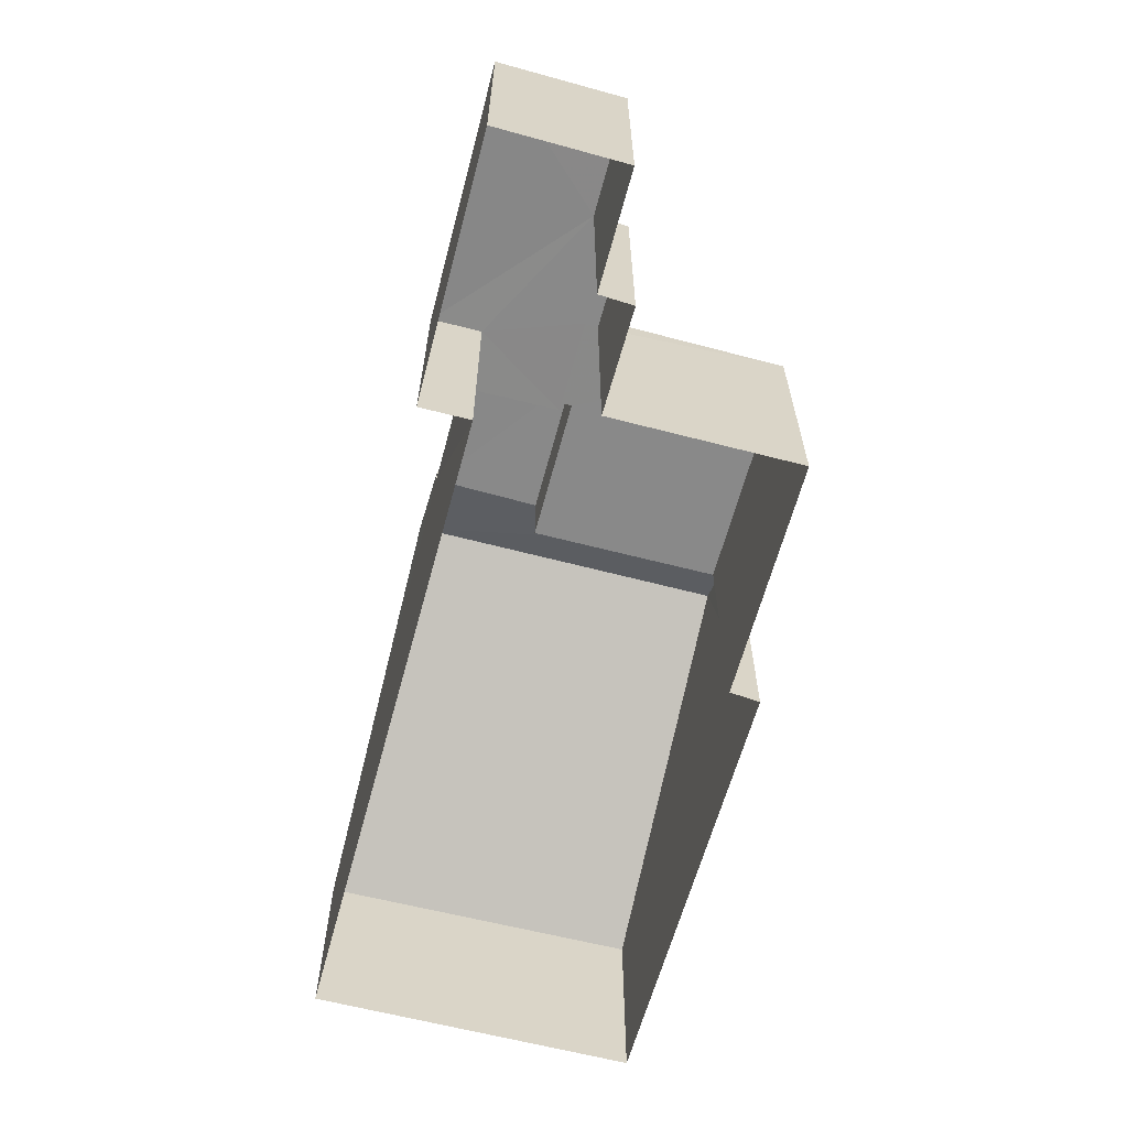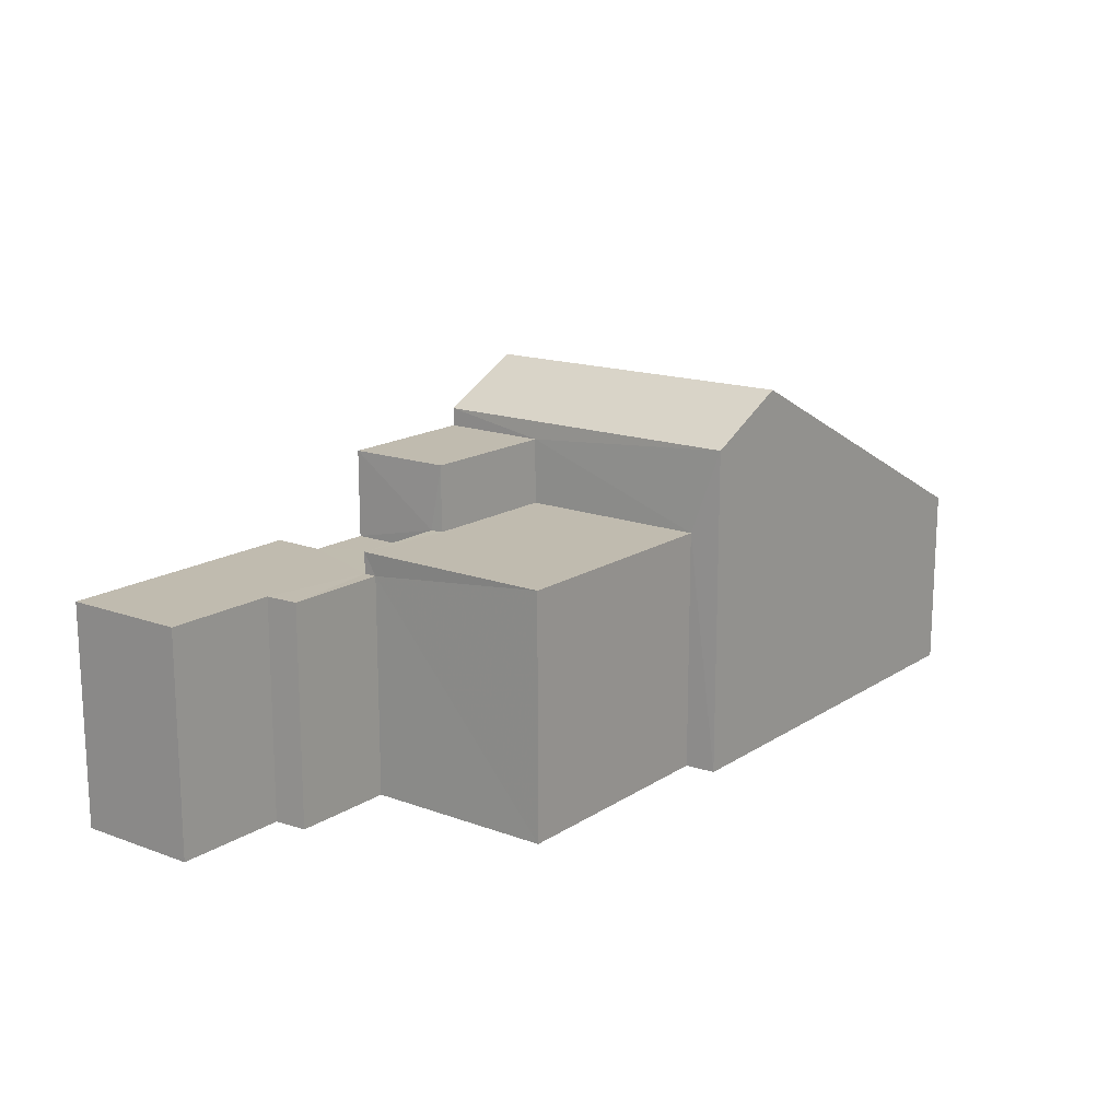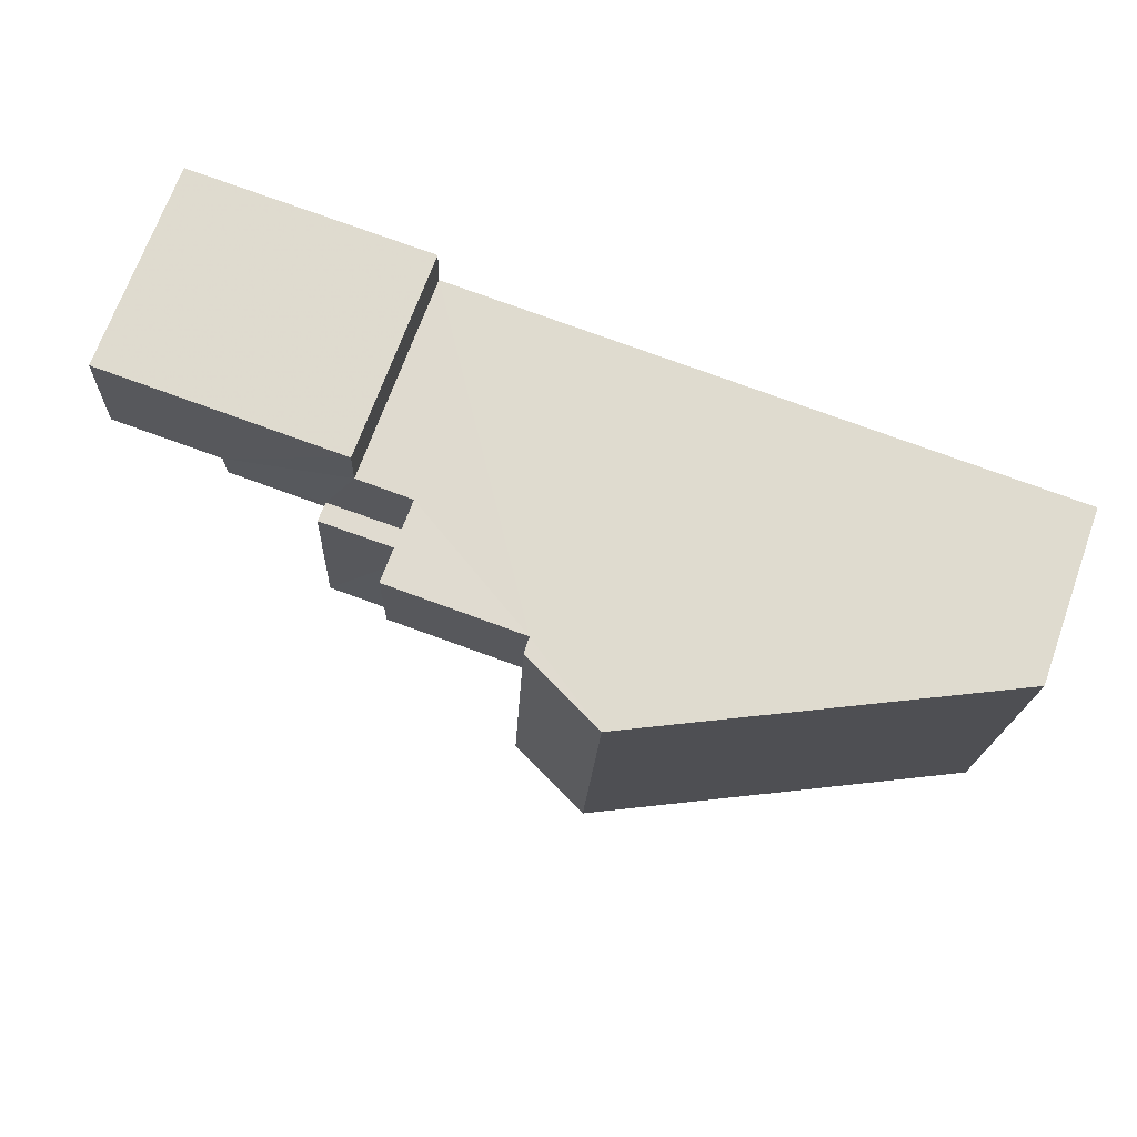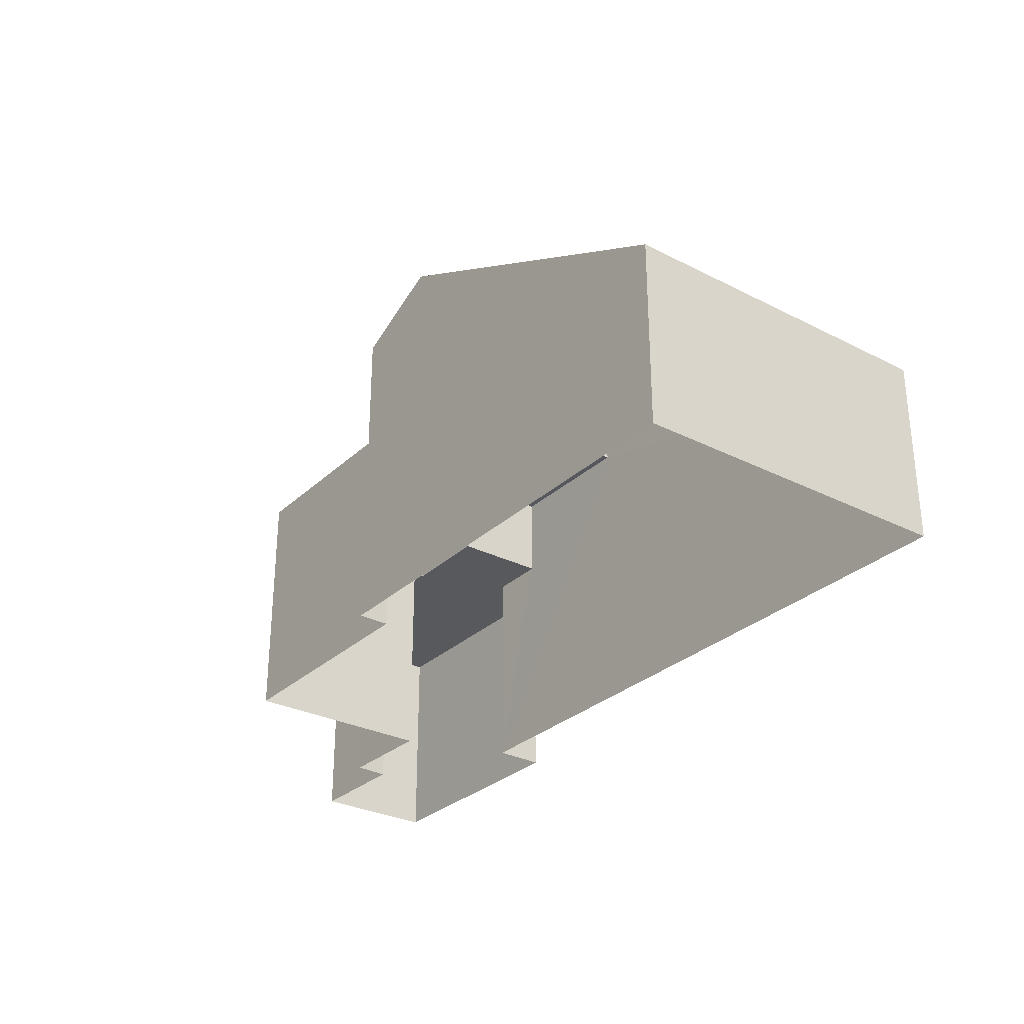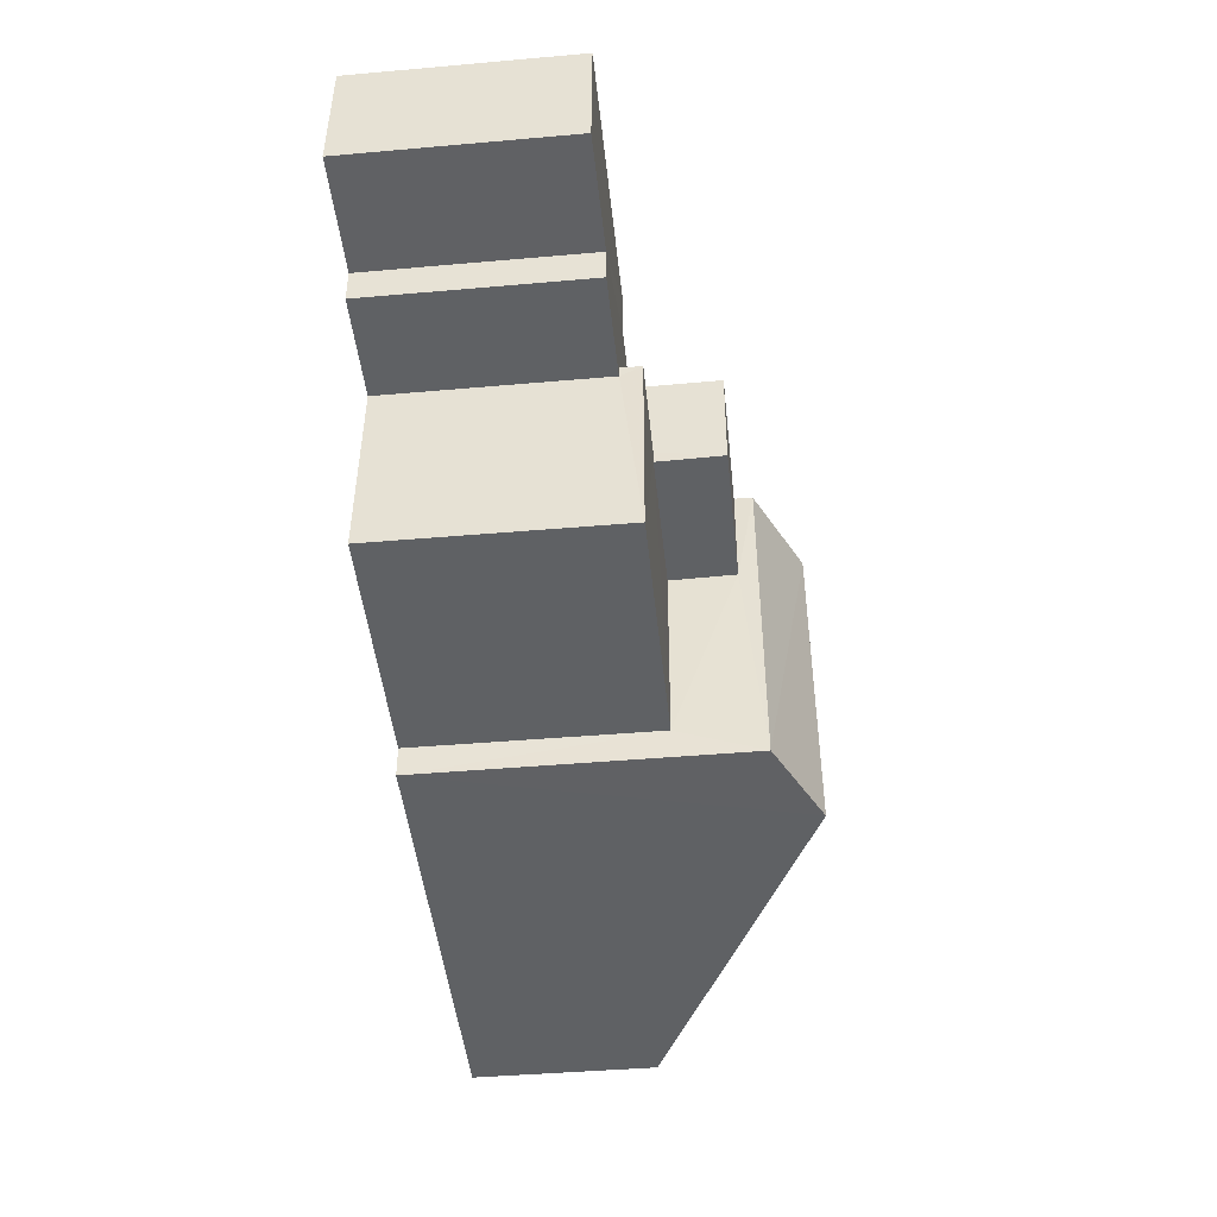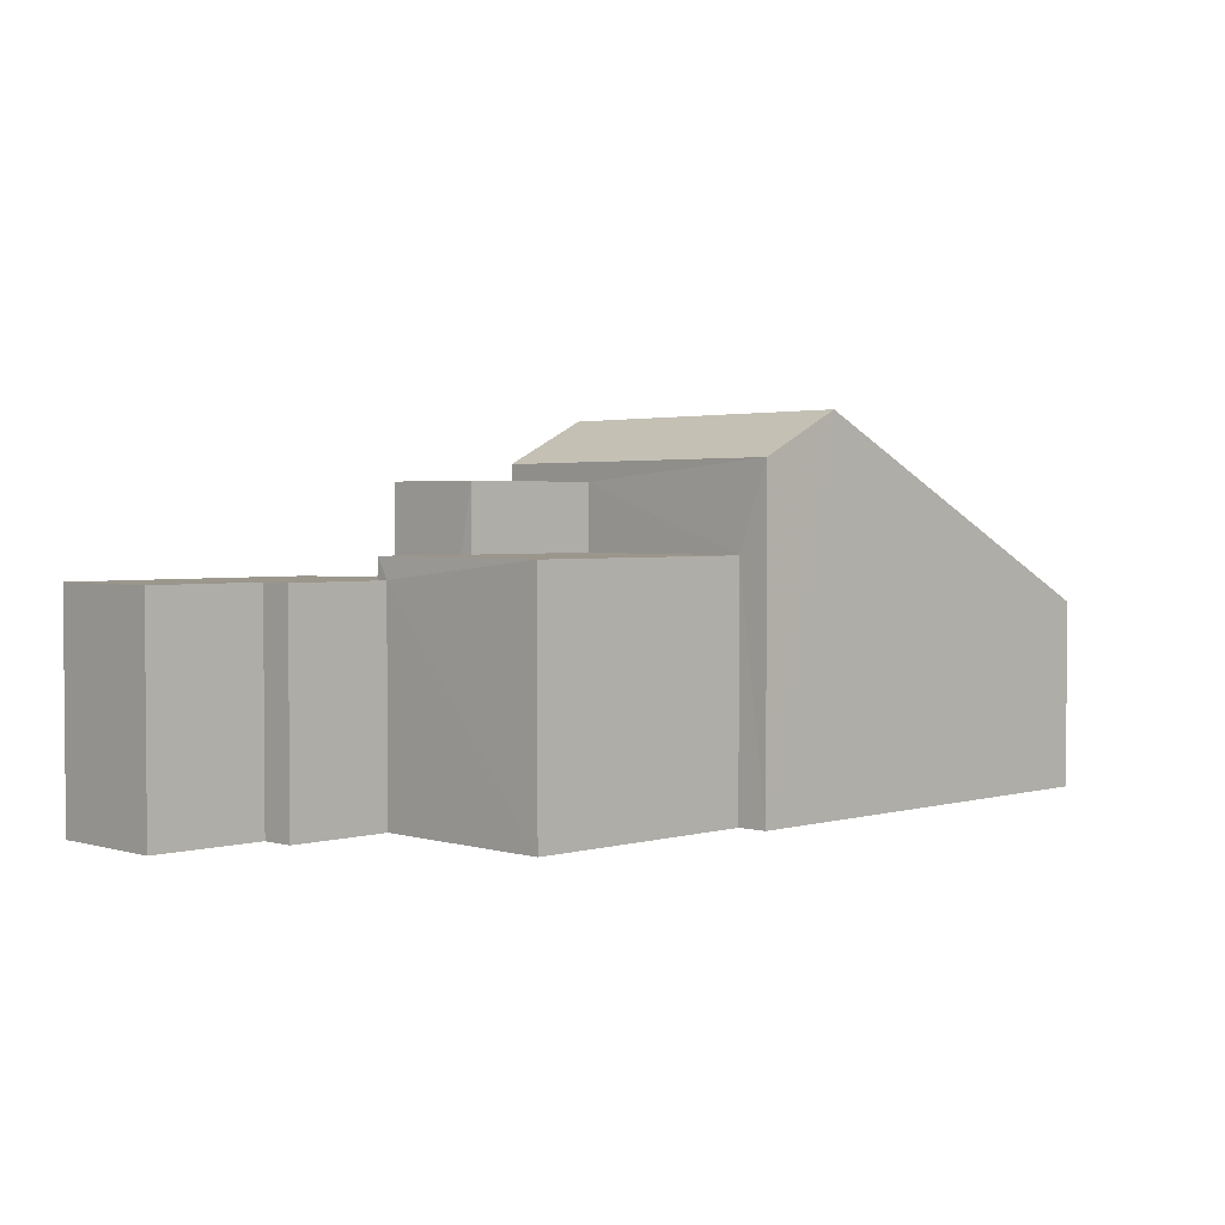
<metadata>
{"format":"obj","ext":"obj","renderer":"f3d","projection":"perspective","resolution":1024,"background":"white","views":[{"elev":-62.9,"azim":-107.6,"up":"+Z"},{"elev":16.1,"azim":-55.0,"up":"+Z"},{"elev":70.1,"azim":19.8,"up":"+Y"},{"elev":-29.5,"azim":50.8,"up":"+Z"},{"elev":-44.1,"azim":-84.0,"up":"+Y"},{"elev":2.6,"azim":-46.8,"up":"+Z"}]}
</metadata>
<code>
v -3.724e+05 -1.034e+05 33.12
v -3.724e+05 -1.034e+05 33.12
v -3.724e+05 -1.034e+05 33.12
v -3.724e+05 -1.034e+05 33.12
v -3.724e+05 -1.034e+05 33.12
v -3.724e+05 -1.034e+05 33.12
v -3.724e+05 -1.034e+05 33.12
v -3.725e+05 -1.034e+05 33.12
v -3.725e+05 -1.034e+05 33.12
v -3.724e+05 -1.034e+05 33.12
v -3.724e+05 -1.034e+05 33.12
v -3.724e+05 -1.034e+05 33.12
v -3.724e+05 -1.034e+05 37.1
v -3.724e+05 -1.034e+05 37.1
v -3.724e+05 -1.034e+05 37.1
v -3.724e+05 -1.034e+05 37.1
v -3.725e+05 -1.034e+05 37.1
v -3.725e+05 -1.034e+05 37.1
v -3.724e+05 -1.034e+05 37.1
v -3.724e+05 -1.034e+05 37.1
v -3.724e+05 -1.034e+05 37.1
v -3.724e+05 -1.034e+05 37.1
v -3.724e+05 -1.034e+05 38.68
v -3.724e+05 -1.034e+05 38.68
v -3.724e+05 -1.034e+05 38.68
v -3.724e+05 -1.034e+05 38.68
v -3.724e+05 -1.034e+05 39.81
v -3.724e+05 -1.034e+05 39.04
v -3.724e+05 -1.034e+05 39.84
v -3.724e+05 -1.034e+05 39.01
v -3.724e+05 -1.034e+05 36.53
v -3.724e+05 -1.034e+05 36.5
v -3.724e+05 -1.034e+05 37.48
v -3.724e+05 -1.034e+05 37.48
v -3.724e+05 -1.034e+05 37.48
v -3.724e+05 -1.034e+05 37.48
v -3.724e+05 -1.034e+05 37.48
v -3.724e+05 -1.034e+05 37.48
f 1 2 3
f 1 4 2
f 3 2 5
f 6 5 7
f 8 6 7
f 8 7 9
f 10 2 11
f 7 10 12
f 5 2 10
f 7 5 10
f 13 14 15
f 15 16 13
f 16 17 18
f 16 19 17
f 20 21 22
f 20 22 15
f 22 19 16
f 15 22 16
f 23 24 25
f 26 23 25
f 27 28 29
f 27 30 28
f 27 31 32
f 27 29 31
f 33 34 35
f 35 34 36
f 33 37 34
f 36 34 38
f 22 5 6
f 19 22 6
f 28 4 29
f 4 1 31
f 4 31 29
f 38 24 21
f 21 20 38
f 25 24 38
f 34 25 38
f 2 35 11
f 2 33 35
f 10 11 14
f 11 35 14
f 14 36 15
f 14 35 36
f 32 1 3
f 32 31 1
f 2 4 33
f 4 28 33
f 26 30 23
f 26 28 30
f 37 33 26
f 33 28 26
f 17 6 8
f 17 19 6
f 34 26 25
f 34 37 26
f 13 7 12
f 13 16 7
f 18 9 7
f 16 18 7
f 20 36 38
f 20 15 36
f 17 8 9
f 18 17 9
f 27 32 23
f 32 3 23
f 30 27 23
f 23 3 5
f 24 23 21
f 21 5 22
f 21 23 5
f 10 13 12
f 10 14 13

</code>
